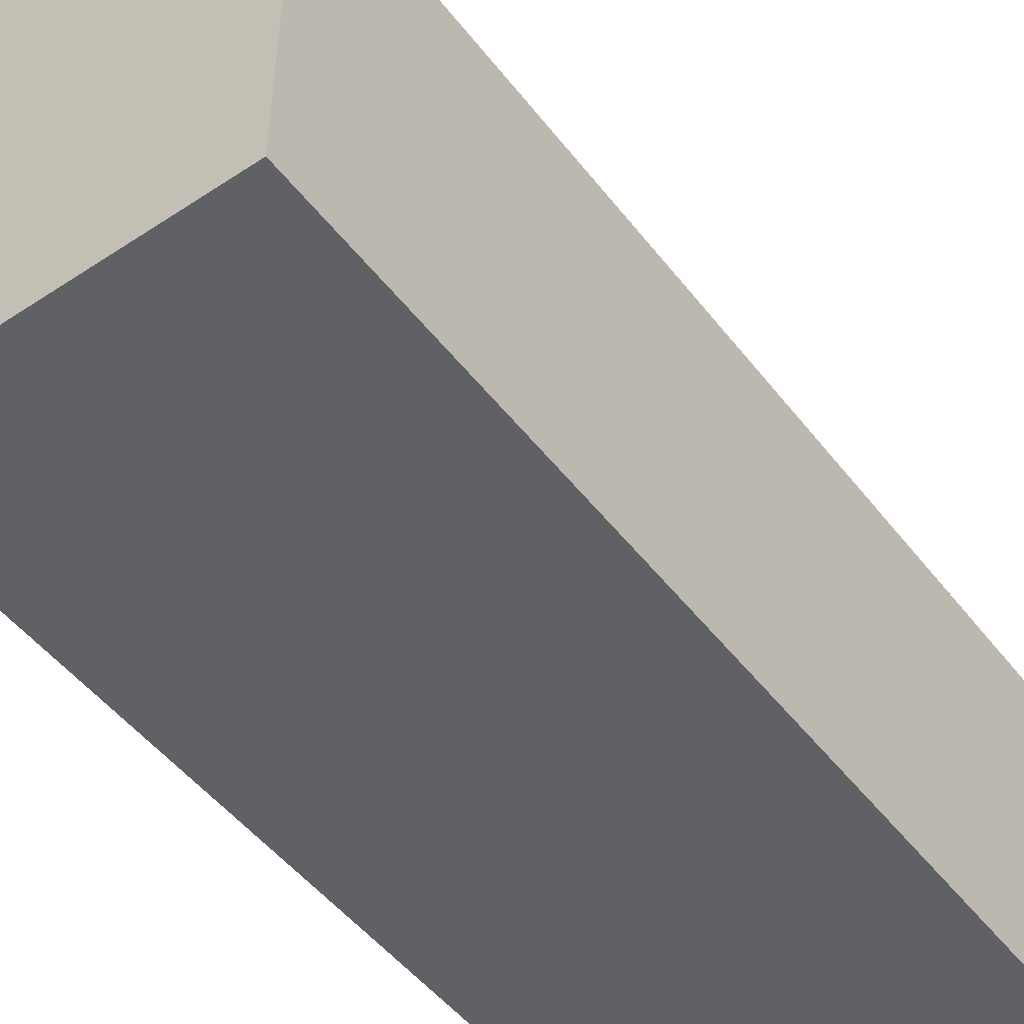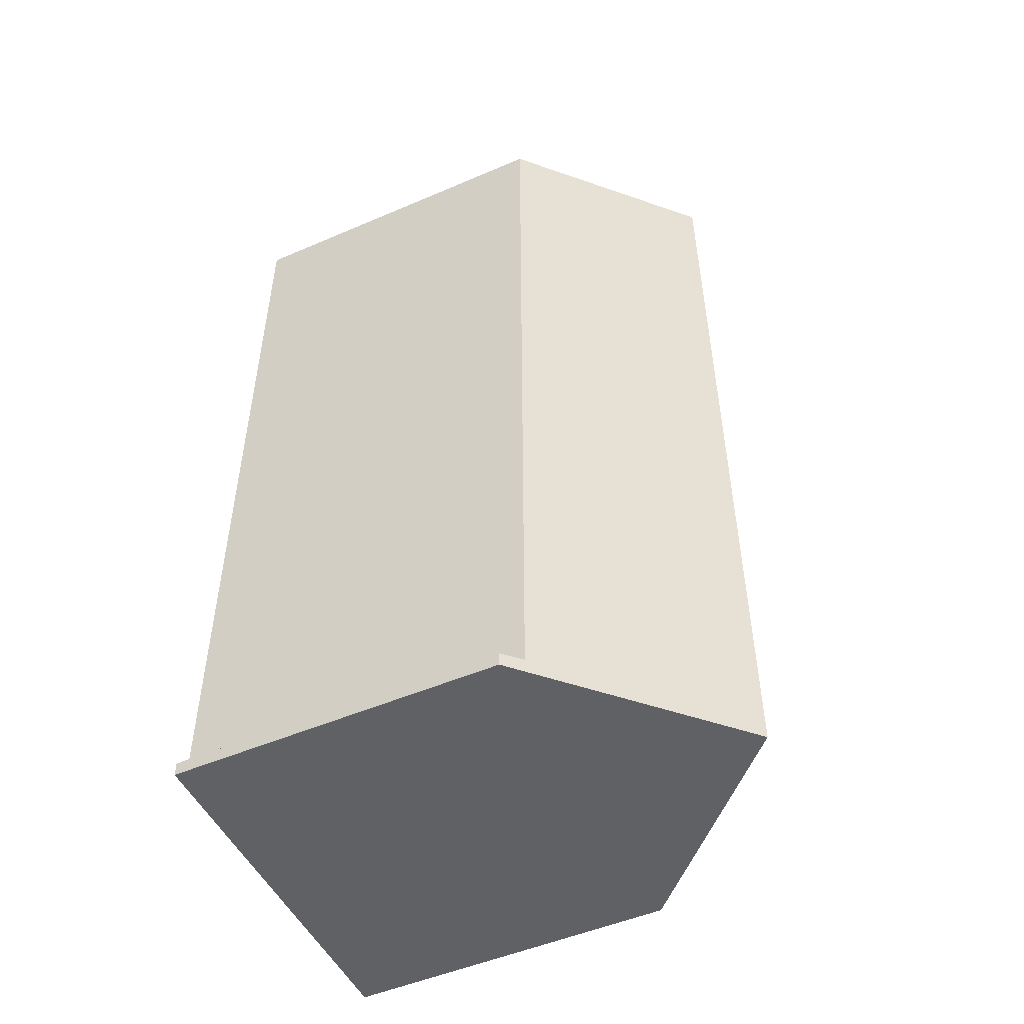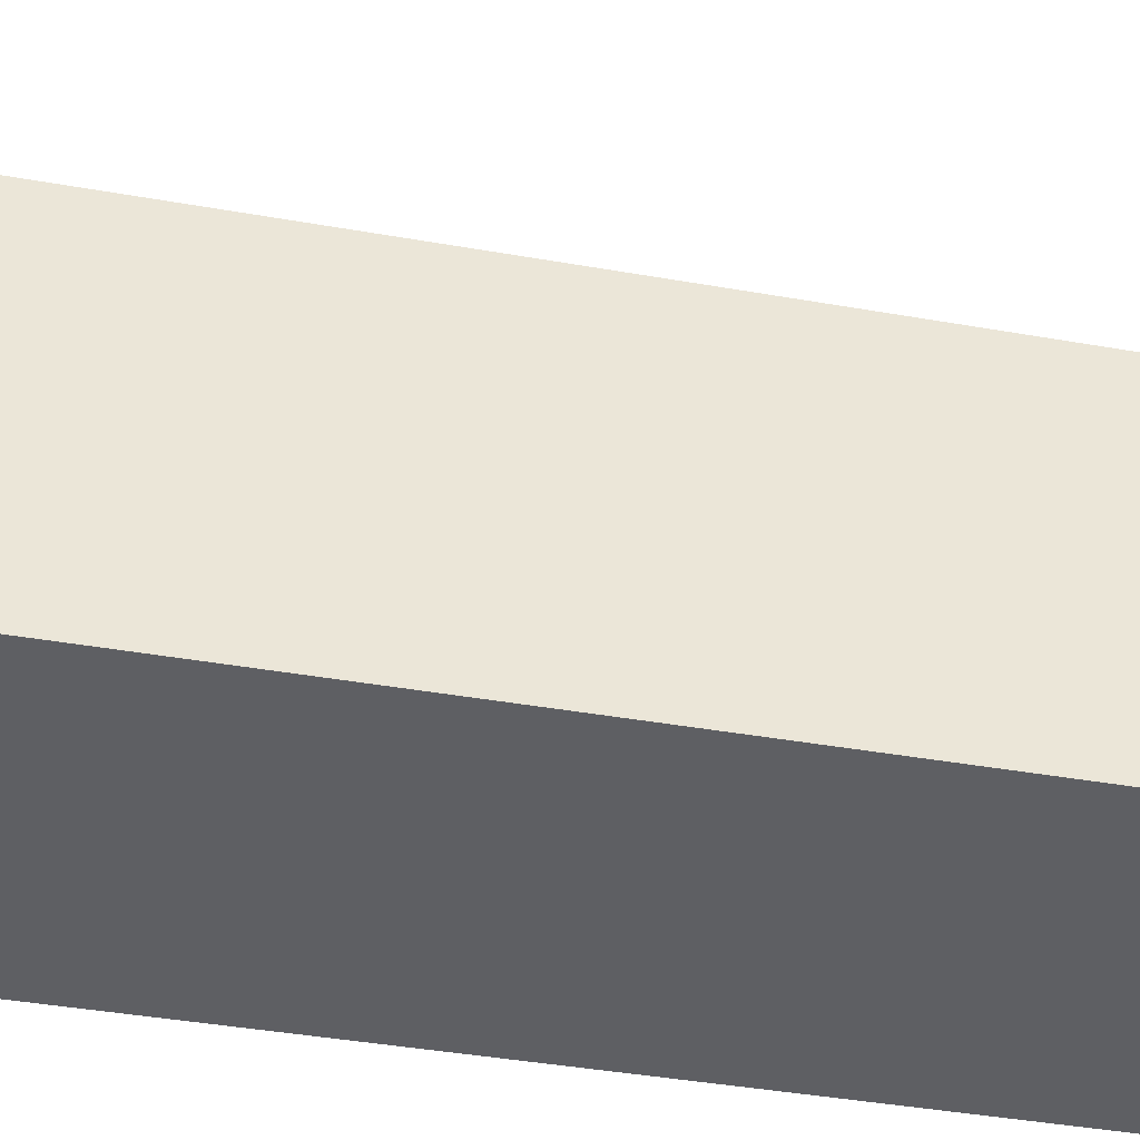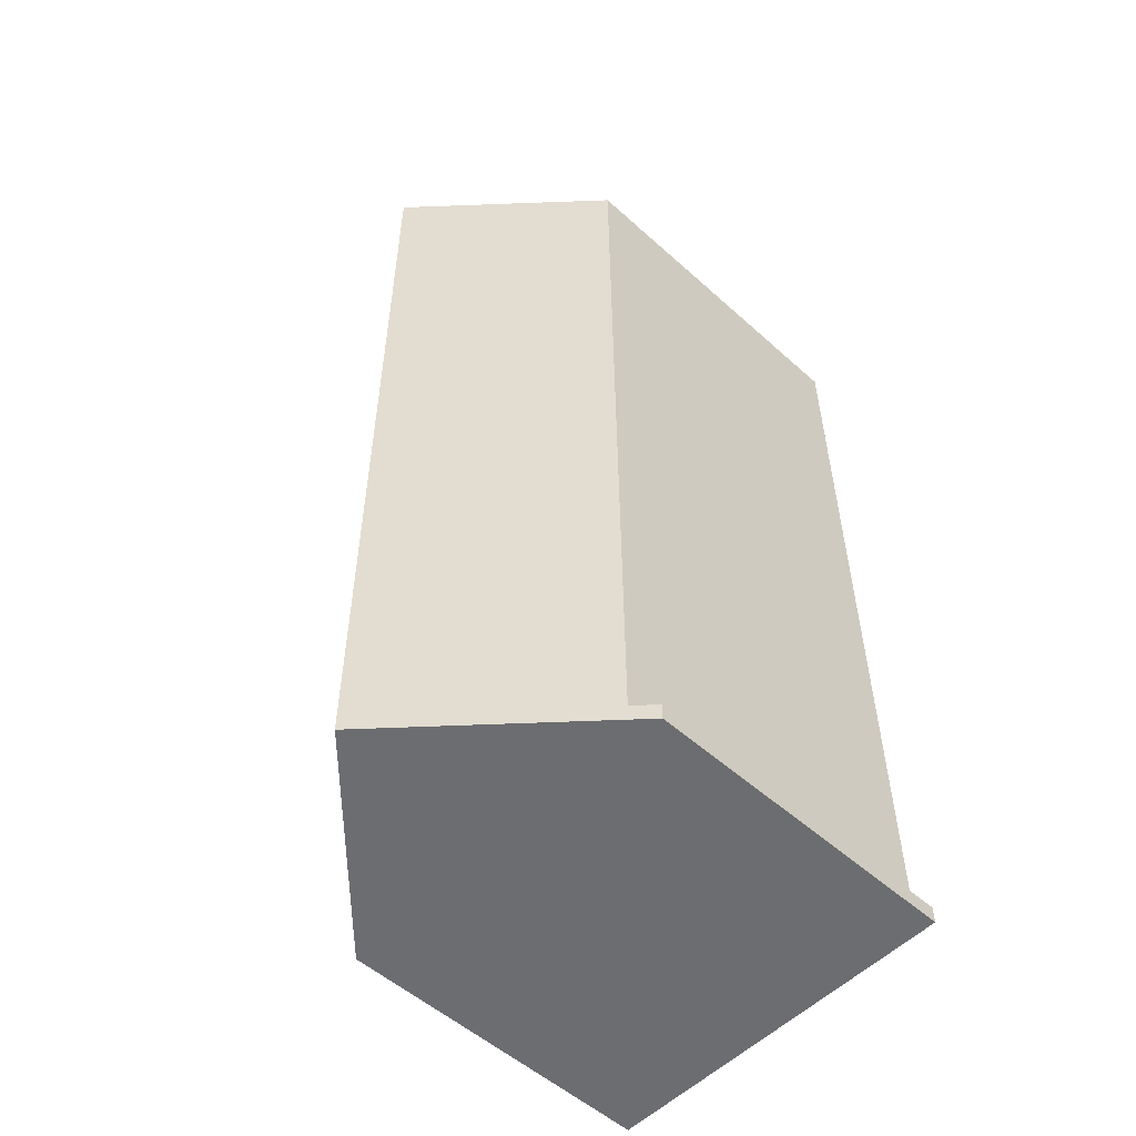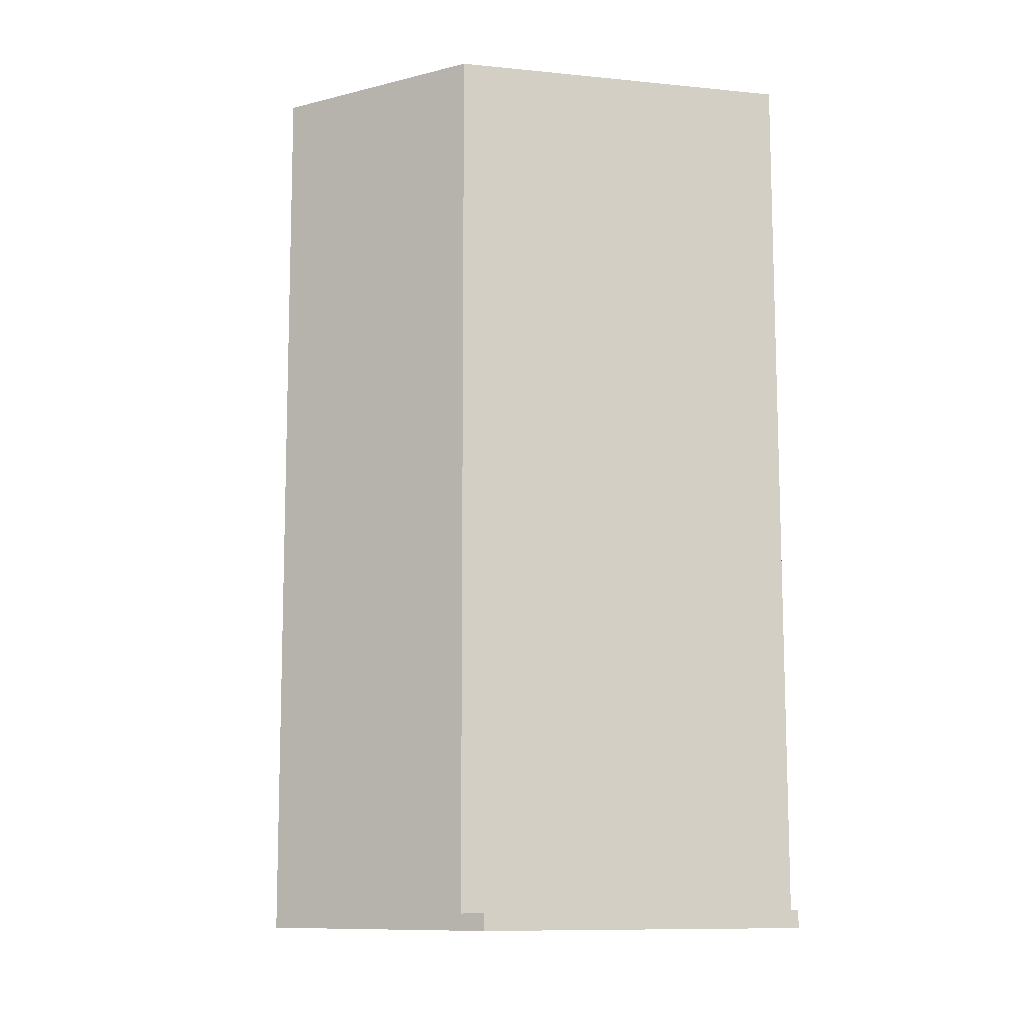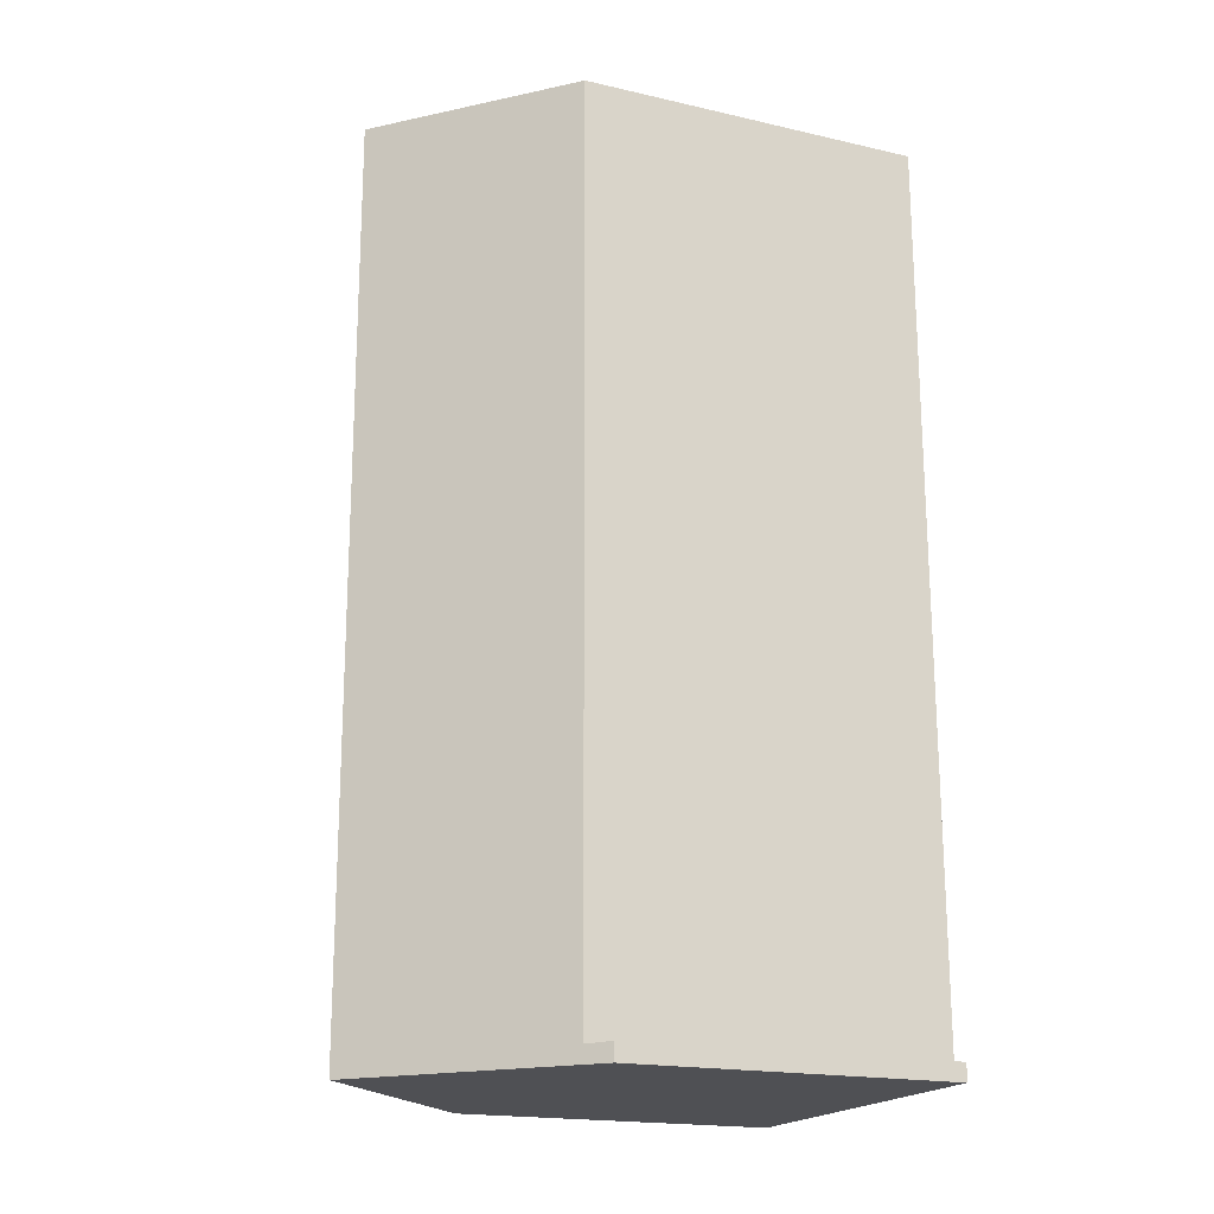
<metadata>
{"format":"obj","ext":"obj","renderer":"f3d","projection":"perspective","resolution":1024,"background":"white","views":[{"elev":-49.2,"azim":36.3,"up":"+Y"},{"elev":-50.8,"azim":115.1,"up":"+Z"},{"elev":-41.5,"azim":78.2,"up":"+Y"},{"elev":-53.6,"azim":-133.7,"up":"+Z"},{"elev":-10.2,"azim":-104.0,"up":"+Z"},{"elev":-18.7,"azim":-113.6,"up":"+Z"}]}
</metadata>
<code>
v  5.923 15.88 28.3
v  5.803 15.88 -0.055
v  0.729 10.86 28.31
v  0.61 10.86 0.509
v  0 10.27 6.29e-16
v  0.003 10.27 0.548
v  11.6 10.27 -0.11
v  11.06 10.8 0.36
v  11.61 10.27 0.333
v  11.1 10.76 -0.105
v  11.08 10.8 4.892
v  10.75 11.21 28.3
v  11.18 10.8 28.3
v  11.6 6.736e-18 -0.11
v  11.1 6.429e-18 -0.105
v  0 0 0
v  5.803 3.368e-18 -0.055
v  0.003 -3.356e-17 0.548
v  0.729 -1.733e-15 28.31
v  0.61 -3.117e-17 0.509
v  11.18 -1.733e-15 28.3
v  5.923 -1.733e-15 28.3
v  10.75 -1.733e-15 28.3
v  11.06 -2.204e-17 0.36
v  11.61 -2.039e-17 0.333
v  11.08 -2.995e-16 4.892
g defaultobject
f 1 2 3
f 4 3 2
f 5 4 2
f 6 4 5
f 7 8 9
f 8 7 10
f 8 10 2
f 8 2 1
f 11 12 13
f 12 11 1
f 1 11 8
f 10 5 2
f 5 10 7
f 5 7 14
f 5 14 15
f 5 15 16
f 16 15 17
f 5 18 6
f 18 5 16
f 4 19 3
f 19 4 20
f 6 20 4
f 20 6 18
f 3 12 1
f 12 3 19
f 12 19 13
f 13 19 21
f 21 19 22
f 21 22 23
f 24 9 8
f 9 24 25
f 21 11 13
f 11 21 26
f 11 26 8
f 8 26 24
f 9 14 7
f 14 9 25
f 17 18 16
f 18 17 20
f 20 17 19
f 19 17 22
f 22 17 15
f 22 15 24
f 24 15 25
f 25 15 14
f 24 23 22
f 23 24 26
f 23 26 21

</code>
